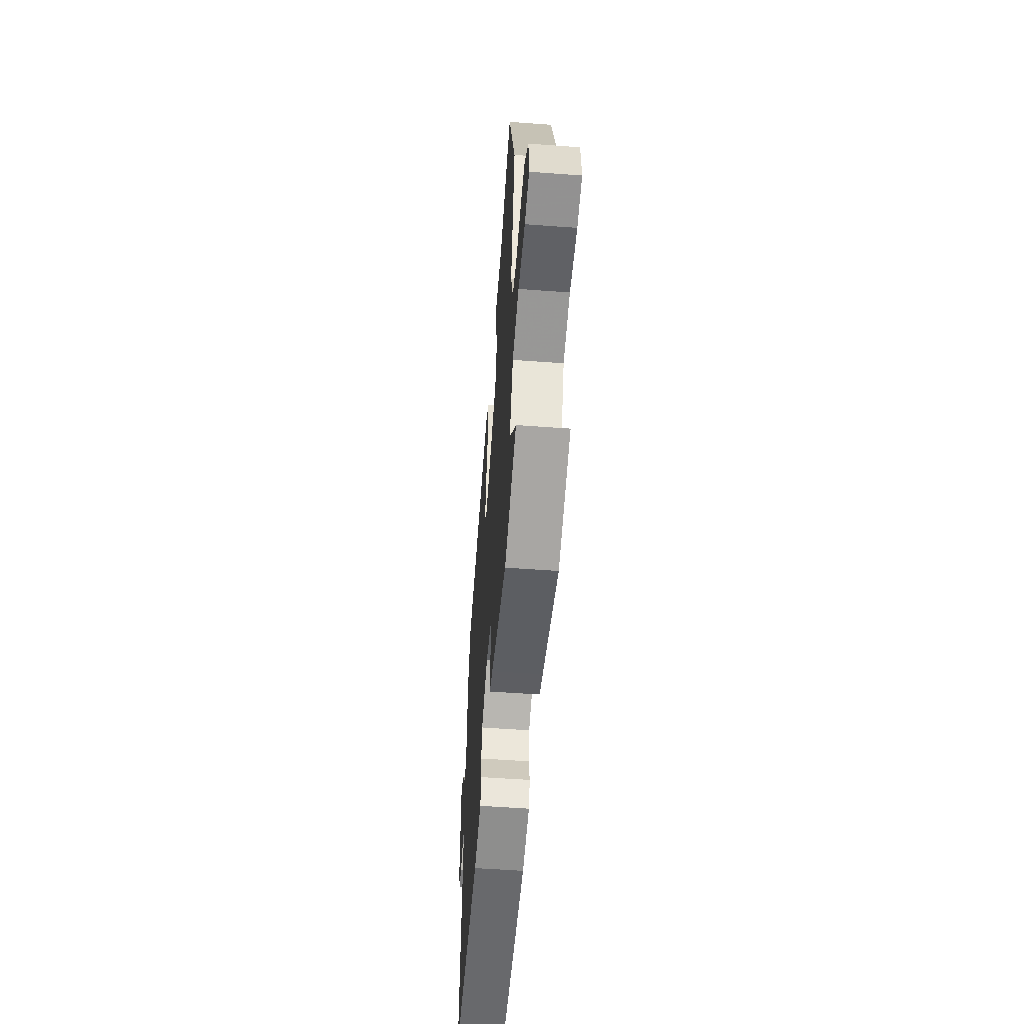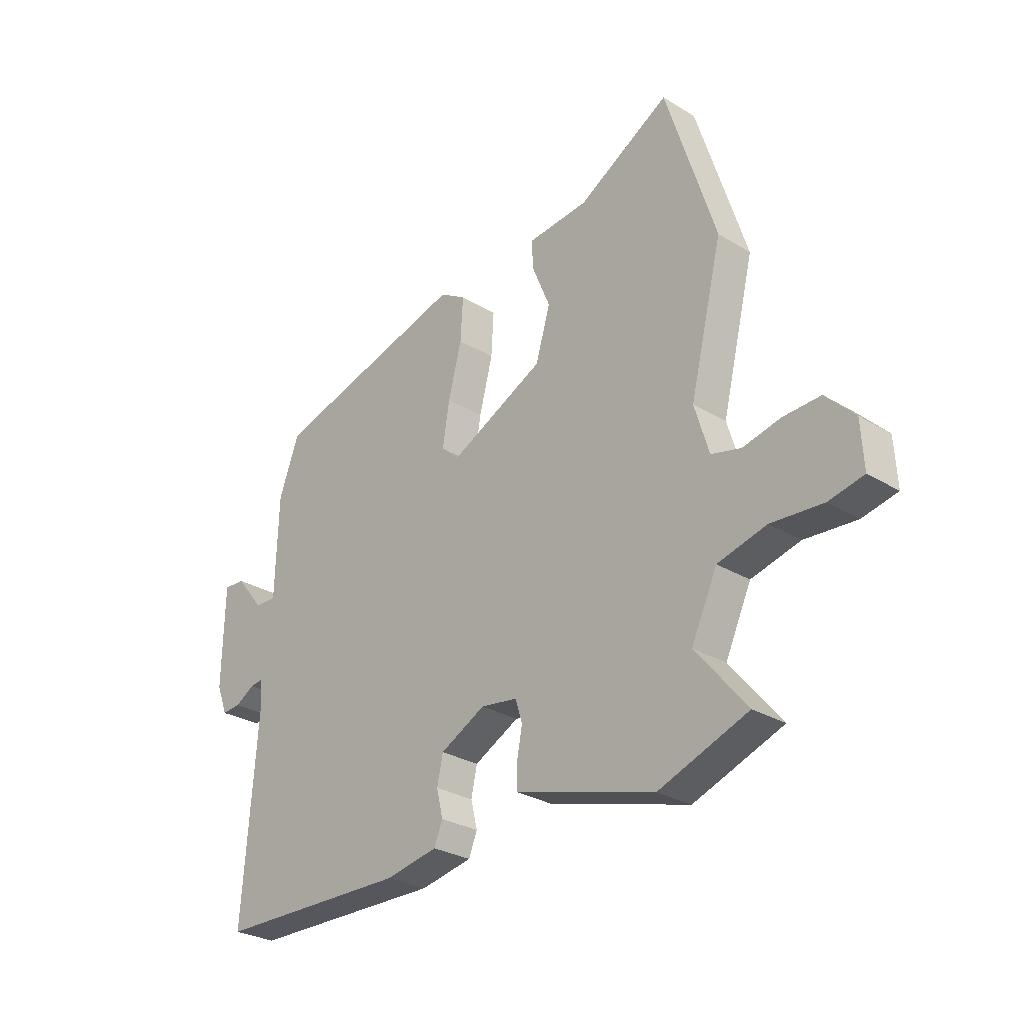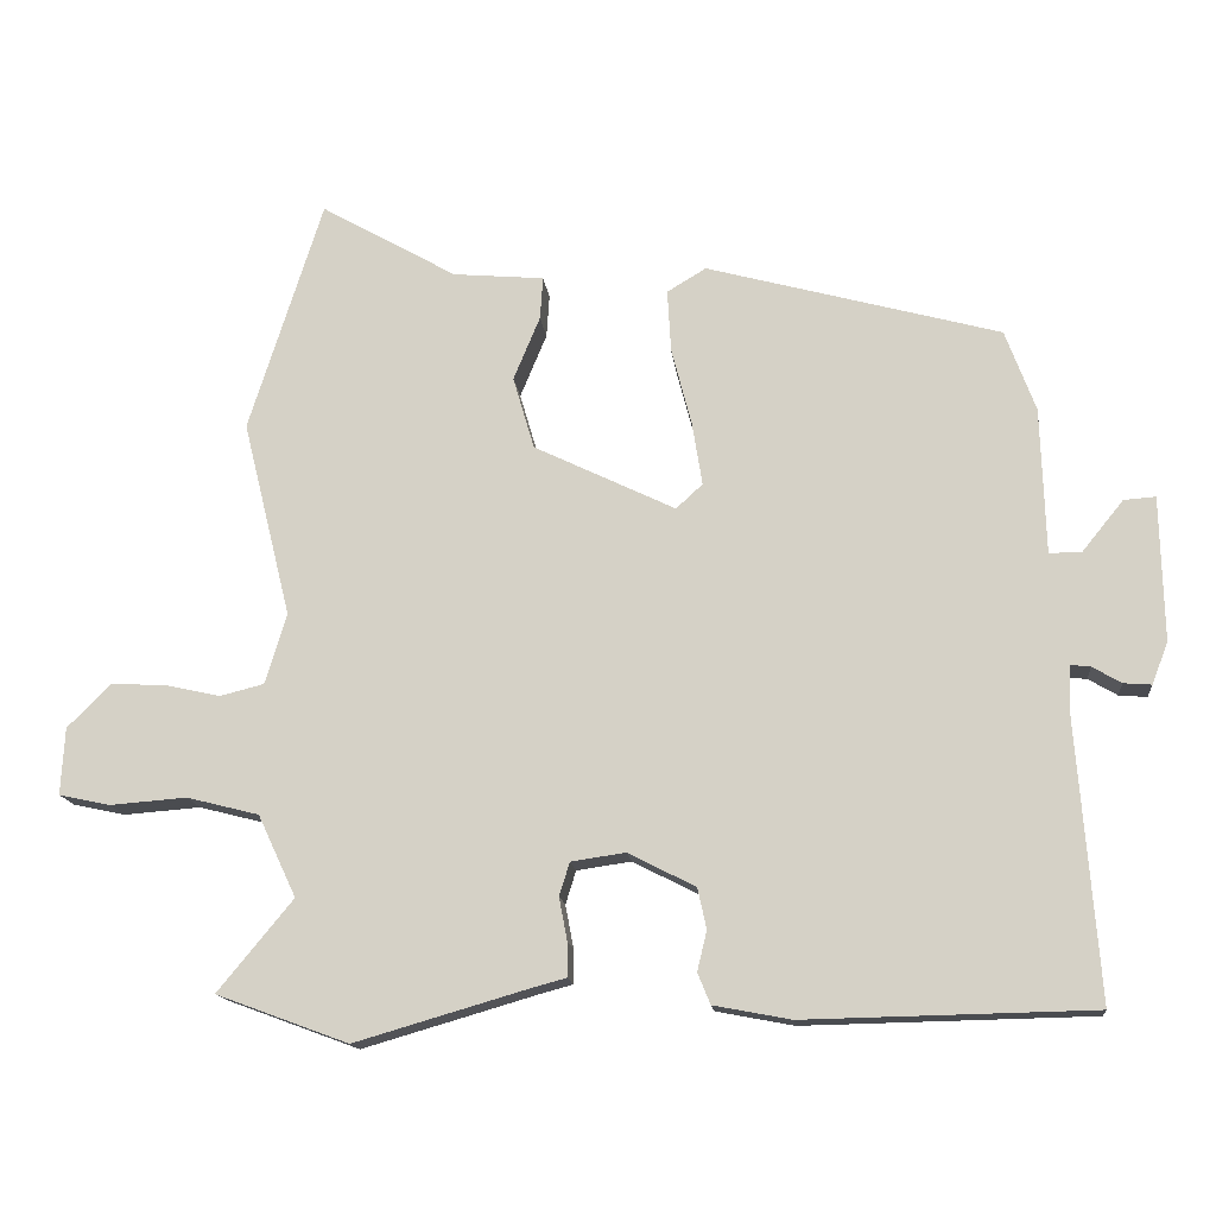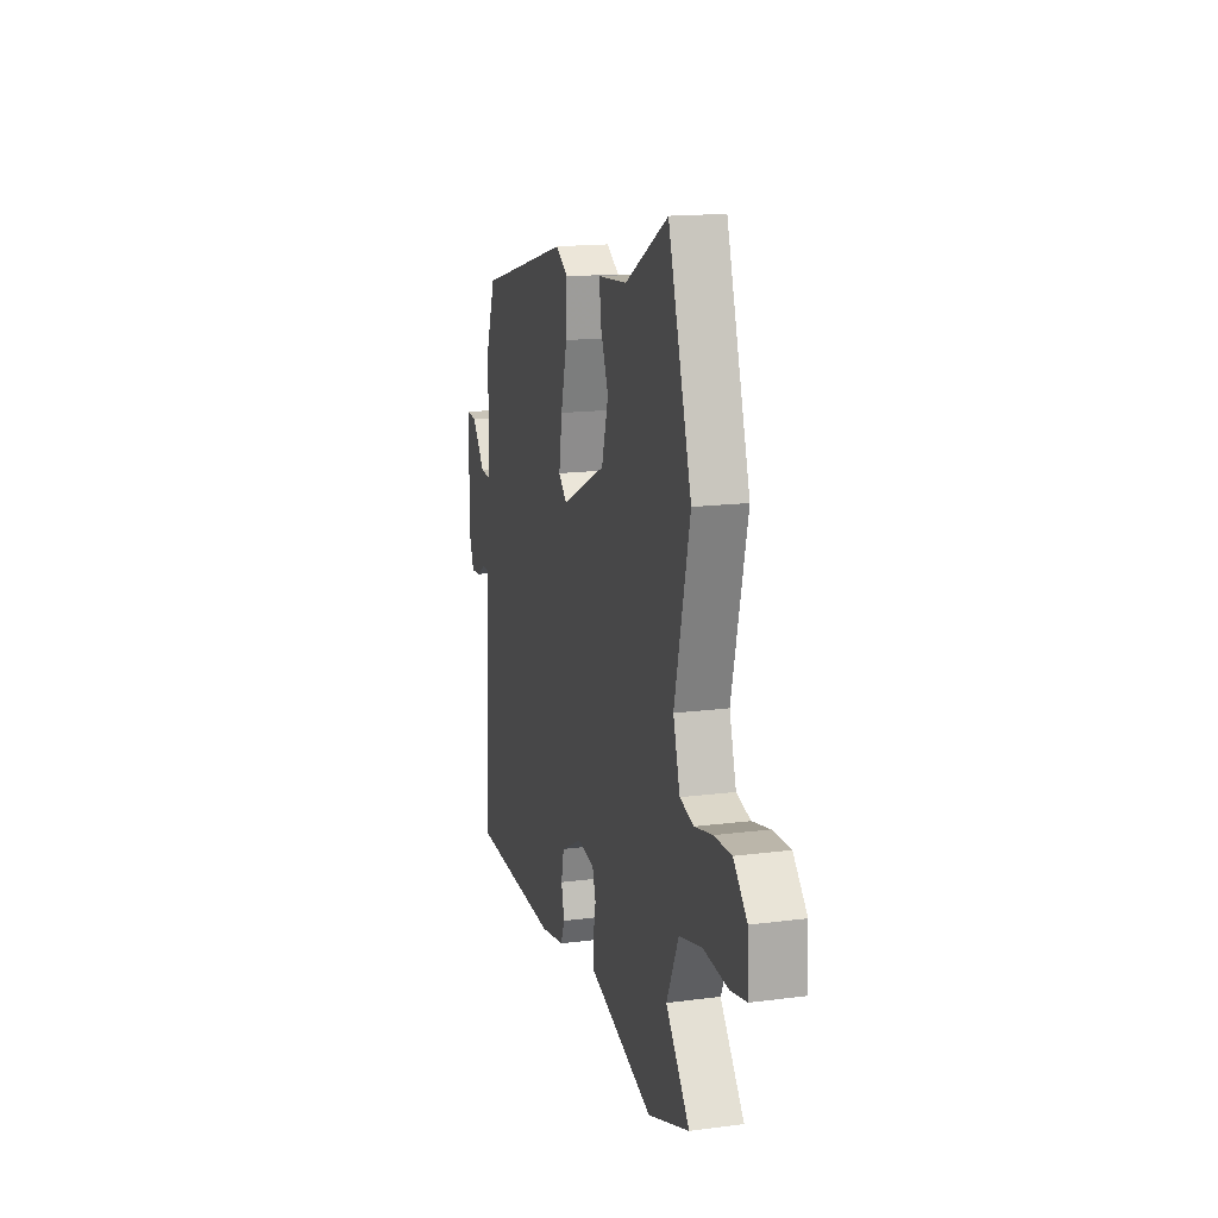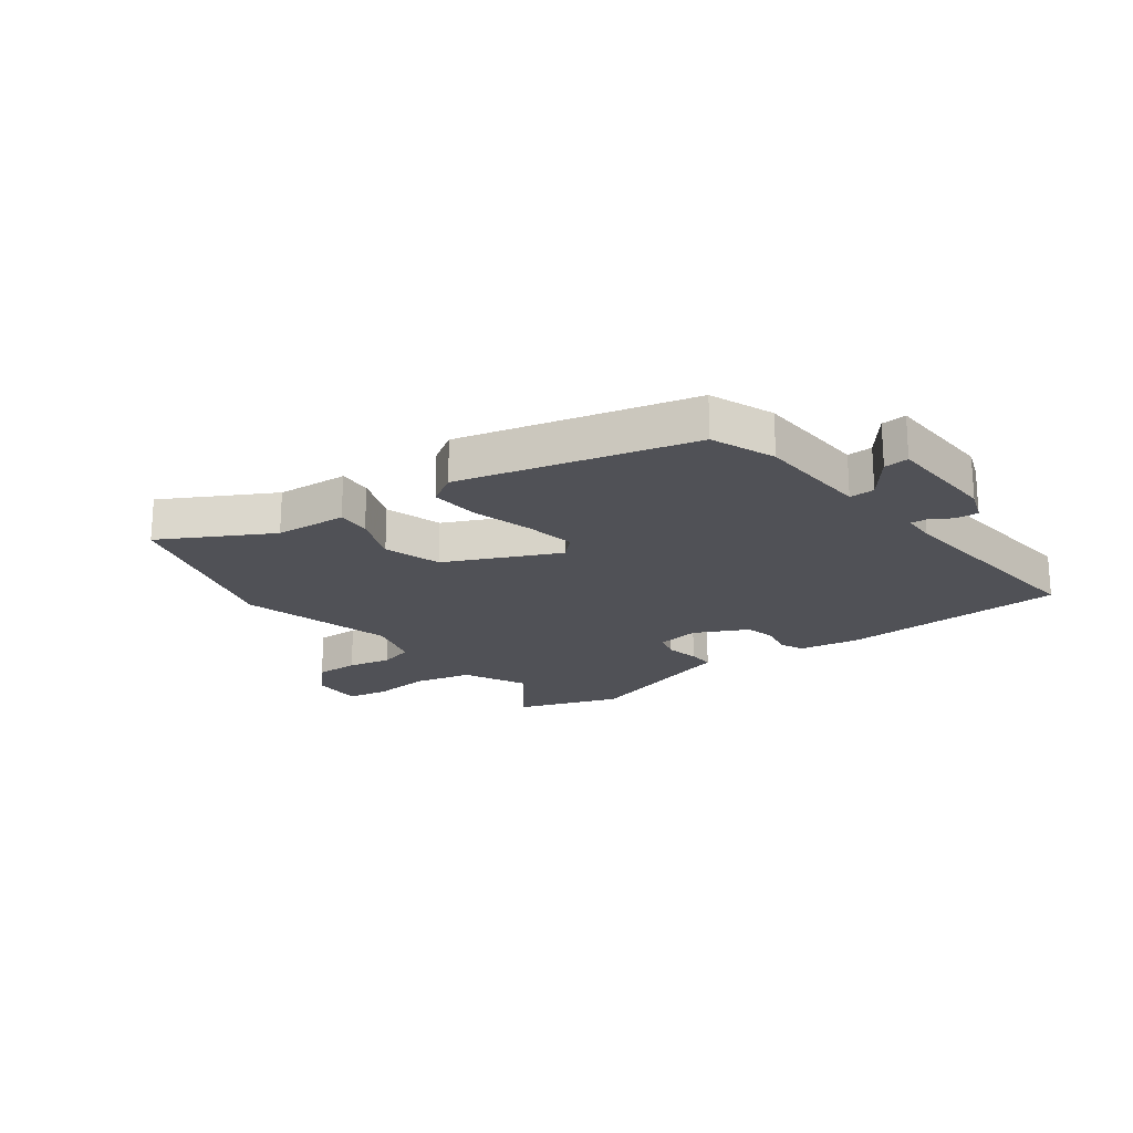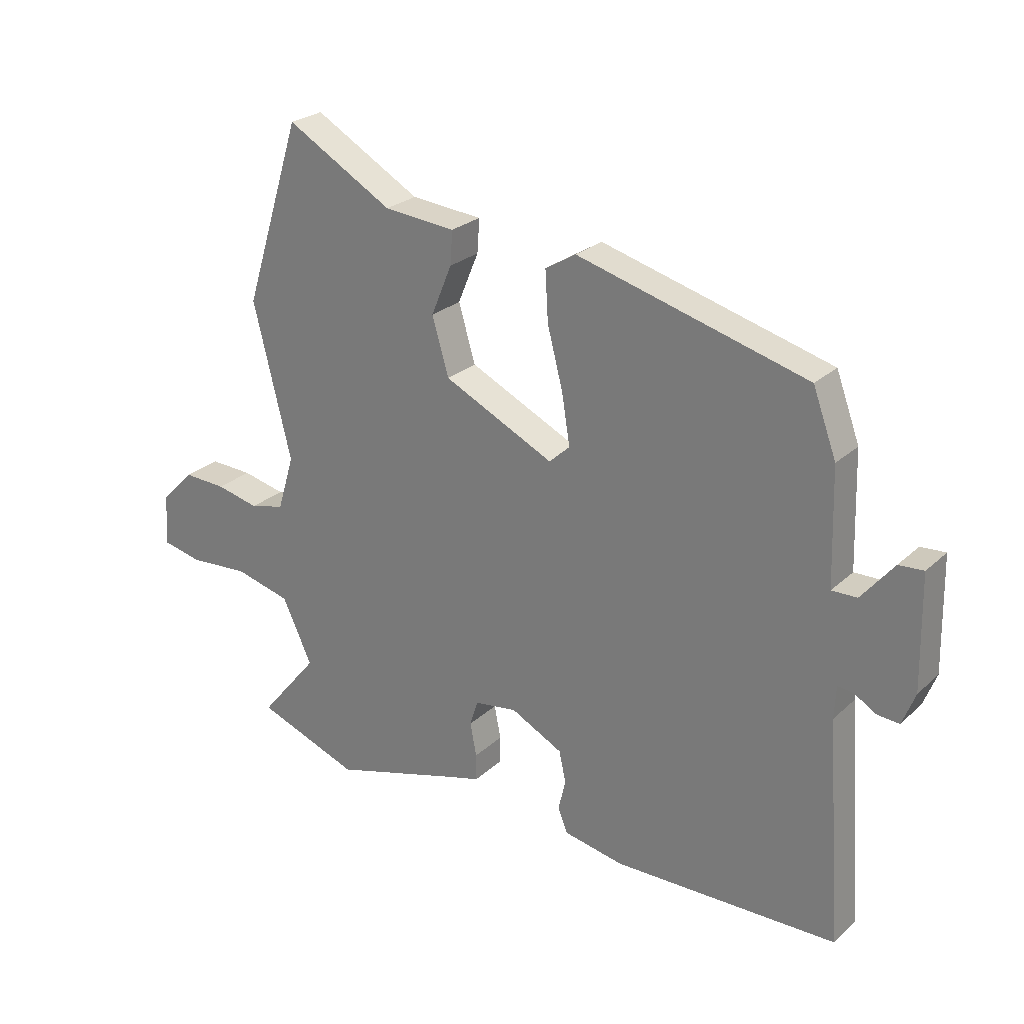
<metadata>
{"format":"obj","ext":"obj","renderer":"f3d","projection":"perspective","resolution":1024,"background":"white","views":[{"elev":-54.0,"azim":-94.5,"up":"+Z"},{"elev":-28.4,"azim":-132.5,"up":"+Z"},{"elev":-15.0,"azim":6.0,"up":"+Z"},{"elev":16.2,"azim":-104.9,"up":"+Z"},{"elev":-20.5,"azim":37.8,"up":"+Y"},{"elev":25.4,"azim":35.1,"up":"+Z"}]}
</metadata>
<code>
v 0.47 0.07 0.4
v 0.511 0.07 0.289
v 0.517 0.07 0.09
v 0.561 0.07 0.091
v 0.617 0.07 0.16
v 0.66 0.07 0.163
v 0.664 0.07 -0.033
v 0.642 0.07 -0.09
v 0.604 0.07 -0.087
v 0.565 0.07 -0.064
v 0.538 0.07 -0.061
v 0.535 0.07 -0.118
v 0.564 0.07 -0.506
v 0.173 0.07 -0.514
v 0.068 0.07 -0.494
v 0.051 0.07 -0.452
v 0.064 0.07 -0.398
v 0.052 0.07 -0.343
v -0.039 0.07 -0.296
v -0.113 0.07 -0.307
v -0.127 0.07 -0.352
v -0.116 0.07 -0.41
v -0.116 0.07 -0.457
v -0.164 0.07 -0.47
v -0.397 0.07 -0.538
v -0.576 0.07 -0.472
v -0.474 0.07 -0.348
v -0.526 0.07 -0.237
v -0.624 0.07 -0.212
v -0.728 0.07 -0.22
v -0.798 0.07 -0.205
v -0.793 0.07 -0.114
v -0.735 0.07 -0.055
v -0.66 0.07 -0.058
v -0.585 0.07 -0.075
v -0.525 0.07 -0.06
v -0.496 0.07 0.036
v -0.562 0.07 0.304
v -0.462 0.07 0.621
v -0.277 0.07 0.515
v -0.153 0.07 0.504
v -0.157 0.07 0.446
v -0.193 0.07 0.359
v -0.164 0.07 0.26
v 0.028 0.07 0.167
v 0.064 0.07 0.2
v 0.05 0.07 0.287
v 0.023 0.07 0.391
v 0.018 0.07 0.477
v 0.071 0.07 0.509
v 0.47 0 0.4
v 0.511 0 0.289
v 0.517 0 0.09
v 0.561 0 0.091
v 0.617 0 0.16
v 0.66 0 0.163
v 0.664 0 -0.033
v 0.642 0 -0.09
v 0.604 0 -0.087
v 0.565 0 -0.064
v 0.538 0 -0.061
v 0.535 0 -0.118
v 0.564 0 -0.506
v 0.173 0 -0.514
v 0.068 0 -0.494
v 0.051 0 -0.452
v 0.064 0 -0.398
v 0.052 0 -0.343
v -0.039 0 -0.296
v -0.113 0 -0.307
v -0.127 0 -0.352
v -0.116 0 -0.41
v -0.116 0 -0.457
v -0.164 0 -0.47
v -0.397 0 -0.538
v -0.576 0 -0.472
v -0.474 0 -0.348
v -0.526 0 -0.237
v -0.624 0 -0.212
v -0.728 0 -0.22
v -0.798 0 -0.205
v -0.793 0 -0.114
v -0.735 0 -0.055
v -0.66 0 -0.058
v -0.585 0 -0.075
v -0.525 0 -0.06
v -0.496 0 0.036
v -0.562 0 0.304
v -0.462 0 0.621
v -0.277 0 0.515
v -0.153 0 0.504
v -0.157 0 0.446
v -0.193 0 0.359
v -0.164 0 0.26
v 0.028 0 0.167
v 0.064 0 0.2
v 0.05 0 0.287
v 0.023 0 0.391
v 0.018 0 0.477
v 0.071 0 0.509
f 1 2 3
f 50 1 3
f 49 50 3
f 48 49 3
f 47 48 3
f 46 47 3
f 45 46 3
f 40 41 42 43
f 40 43 44
f 39 40 44
f 38 39 44
f 37 38 44
f 36 37 44 45
f 33 34 35
f 32 33 35
f 31 32 35
f 30 31 35
f 29 30 35
f 28 29 35 36
f 36 45 3
f 28 36 3
f 27 28 3
f 24 25 26 27
f 23 24 27
f 22 23 27
f 21 22 27
f 15 16 17
f 14 15 17
f 13 14 17
f 12 13 17
f 11 12 17 18
f 8 9 10
f 7 8 10
f 6 7 10
f 5 6 10
f 4 5 10
f 4 10 11
f 11 18 19
f 4 11 19
f 3 4 19
f 20 21 27
f 3 19 20 27
f 53 52 51
f 53 51 100
f 53 100 99
f 53 99 98
f 53 98 97
f 53 97 96
f 53 96 95
f 93 92 91 90
f 94 93 90
f 94 90 89
f 94 89 88
f 94 88 87
f 95 94 87 86
f 85 84 83
f 85 83 82
f 85 82 81
f 85 81 80
f 85 80 79
f 86 85 79 78
f 53 95 86
f 53 86 78
f 53 78 77
f 77 76 75 74
f 77 74 73
f 77 73 72
f 77 72 71
f 67 66 65
f 67 65 64
f 67 64 63
f 67 63 62
f 68 67 62 61
f 60 59 58
f 60 58 57
f 60 57 56
f 60 56 55
f 60 55 54
f 61 60 54
f 69 68 61
f 69 61 54
f 69 54 53
f 77 71 70
f 77 70 69 53
f 1 51 52 2
f 2 52 53 3
f 3 53 54 4
f 4 54 55 5
f 5 55 56 6
f 6 56 57 7
f 7 57 58 8
f 8 58 59 9
f 9 59 60 10
f 10 60 61 11
f 11 61 62 12
f 12 62 63 13
f 13 63 64 14
f 14 64 65 15
f 15 65 66 16
f 16 66 67 17
f 17 67 68 18
f 18 68 69 19
f 19 69 70 20
f 20 70 71 21
f 21 71 72 22
f 22 72 73 23
f 23 73 74 24
f 24 74 75 25
f 25 75 76 26
f 26 76 77 27
f 27 77 78 28
f 28 78 79 29
f 29 79 80 30
f 30 80 81 31
f 31 81 82 32
f 32 82 83 33
f 33 83 84 34
f 34 84 85 35
f 35 85 86 36
f 36 86 87 37
f 37 87 88 38
f 38 88 89 39
f 39 89 90 40
f 40 90 91 41
f 41 91 92 42
f 42 92 93 43
f 43 93 94 44
f 44 94 95 45
f 45 95 96 46
f 46 96 97 47
f 47 97 98 48
f 48 98 99 49
f 49 99 100 50
f 50 100 51 1

</code>
